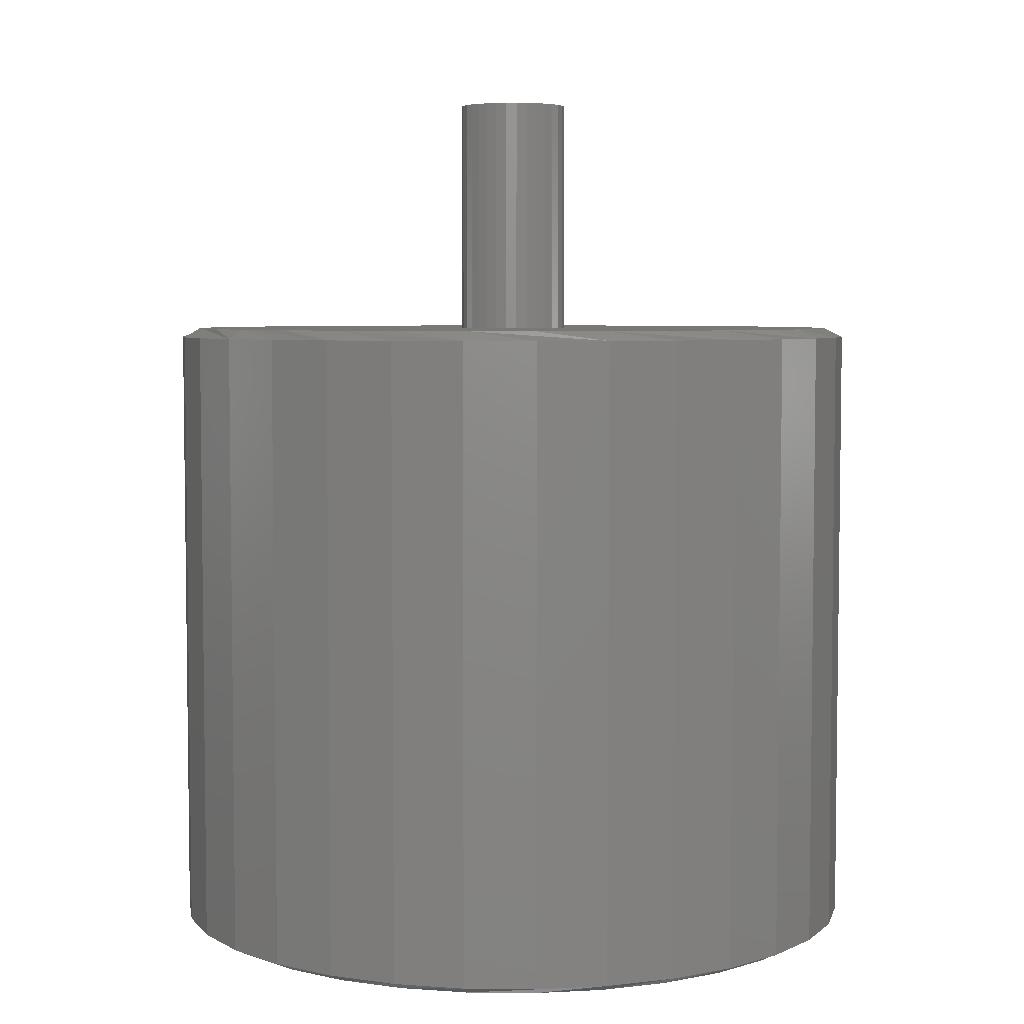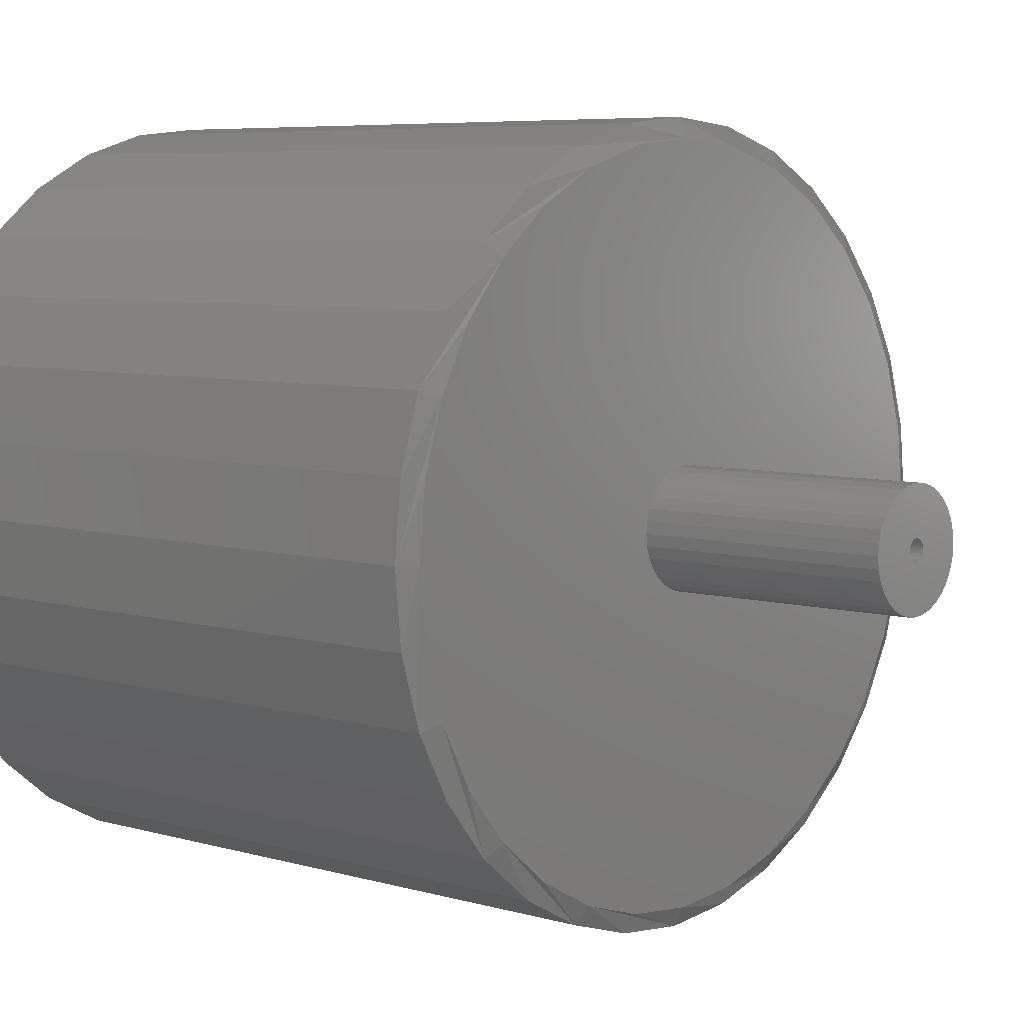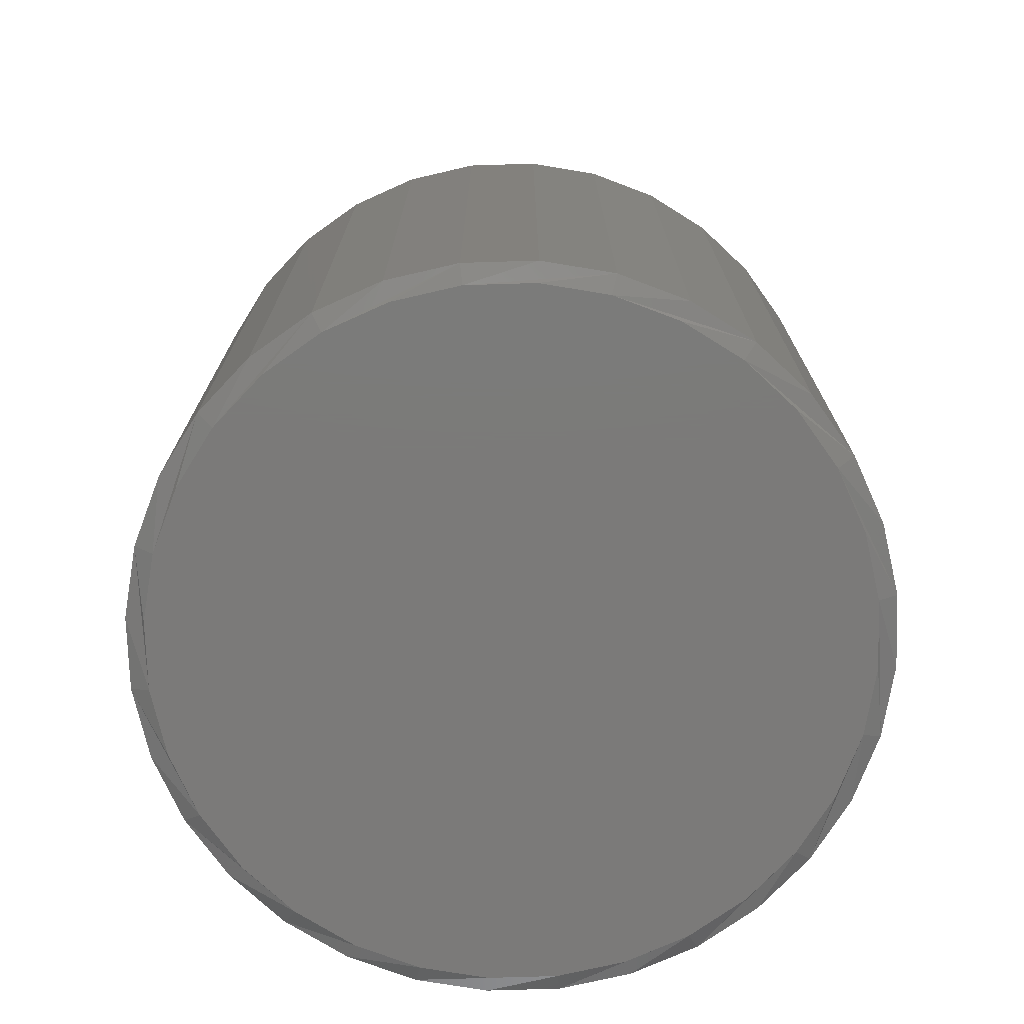
<metadata>
{"format":"stl","ext":"stl","renderer":"f3d","projection":"perspective","resolution":1024,"background":"white","views":[{"elev":5.0,"azim":-37.5,"up":"+Z"},{"elev":6.2,"azim":-48.6,"up":"+Y"},{"elev":-73.8,"azim":-37.6,"up":"+Z"}]}
</metadata>
<code>
# stl→obj: 320 verts, 636 faces
v 0.04786 0 0.75
v 0.008799 0 0.75
v 0.00864 -0.00162 0.75
v 0.0004934 0.04737 0.75
v -0.008748 0.04646 0.75
v -0.01763 0.04376 0.75
v -0.033 -0.03349 0.75
v -0.04327 -0.01813 0.75
v -0.03889 -0.02632 0.75
v 0.03399 -0.03349 0.75
v 0.03988 -0.02632 0.75
v 0.04426 -0.01813 0.75
v 0.01862 -0.04376 0.75
v 0.0004934 -0.04737 0.75
v 0.009735 -0.04646 0.75
v -0.04688 5.801e-18 0.75
v -0.04596 -0.009241 0.75
v -0.007653 -0.00162 0.75
v -0.007812 1.017e-18 0.75
v -0.007653 0.00162 0.75
v -0.04596 0.009241 0.75
v -0.00718 0.003179 0.75
v -0.006413 0.004615 0.75
v -0.00538 0.005873 0.75
v -0.004121 0.006906 0.75
v -0.002685 0.007674 0.75
v -0.001127 0.008146 0.75
v 0.0004934 0.008306 0.75
v 0.002114 0.008146 0.75
v 0.04695 0.009241 0.75
v 0.04426 0.01813 0.75
v 0.03988 0.02632 0.75
v 0.03399 0.03349 0.75
v 0.02681 0.03939 0.75
v 0.01862 0.04376 0.75
v 0.009735 0.04646 0.75
v -0.02582 0.03939 0.75
v -0.033 0.03349 0.75
v -0.03889 0.02632 0.75
v -0.04327 0.01813 0.75
v 0.0004934 -0.008306 0.75
v -0.001127 -0.008146 0.75
v -0.02582 -0.03939 0.75
v -0.01763 -0.04376 0.75
v -0.008748 -0.04646 0.75
v 0.02681 -0.03939 0.75
v 0.002114 -0.008146 0.75
v -0.002685 -0.007674 0.75
v -0.004121 -0.006906 0.75
v -0.00538 -0.005873 0.75
v -0.006413 -0.004615 0.75
v -0.00718 -0.003179 0.75
v 0.003672 0.007674 0.75
v 0.005108 0.006906 0.75
v 0.006367 0.005873 0.75
v 0.0074 0.004615 0.75
v 0.008167 0.003179 0.75
v 0.00864 0.00162 0.75
v 0.04695 -0.009241 0.75
v 0.008167 -0.003179 0.75
v 0.0074 -0.004615 0.75
v 0.006367 -0.005873 0.75
v 0.005108 -0.006906 0.75
v 0.003672 -0.007674 0.75
v 0.0004934 0.008306 0.5078
v -0.001127 0.008146 0.5078
v -0.002685 0.007674 0.5078
v -0.004121 0.006906 0.5078
v -0.00538 0.005873 0.5078
v -0.006413 0.004615 0.5078
v -0.00718 0.003179 0.5078
v -0.007653 0.00162 0.5078
v -0.007812 1.017e-18 0.5078
v 0.002114 0.008146 0.5078
v 0.003672 0.007674 0.5078
v 0.005108 0.006906 0.5078
v 0.006367 0.005873 0.5078
v 0.0074 0.004615 0.5078
v 0.008167 0.003179 0.5078
v 0.00864 0.00162 0.5078
v 0.008799 -2.034e-18 0.5078
v 0.0004934 -0.008306 0.5078
v 0.002114 -0.008146 0.5078
v 0.003672 -0.007674 0.5078
v 0.005108 -0.006906 0.5078
v 0.006367 -0.005873 0.5078
v 0.0074 -0.004615 0.5078
v 0.008167 -0.003179 0.5078
v 0.00864 -0.00162 0.5078
v -0.001127 -0.008146 0.5078
v -0.002685 -0.007674 0.5078
v -0.004121 -0.006906 0.5078
v -0.00538 -0.005873 0.5078
v -0.006413 -0.004615 0.5078
v -0.00718 -0.003179 0.5078
v -0.007653 -0.00162 0.5078
v -0.0007401 0.2649 0.03906
v -0.05242 0.2598 0.5078
v -0.05242 0.2598 0.03906
v -0.1021 0.2447 0.5078
v -0.1021 0.2447 0.03906
v -0.1479 0.2202 0.5078
v -0.1479 0.2202 0.03906
v -0.188 0.1873 0.5078
v -0.188 0.1873 0.03906
v -0.221 0.1472 0.5078
v -0.221 0.1472 0.03906
v -0.2455 0.1014 0.5078
v -0.2455 0.1014 0.03906
v -0.2605 0.05168 0.5078
v -0.2605 0.05168 0.03906
v -0.2656 -8.519e-17 0.5078
v -0.2656 -8.519e-17 0.03906
v -0.0007401 0.2649 0.5078
v 0.05094 0.2598 0.03906
v 0.05094 0.2598 0.5078
v 0.1006 0.2447 0.03906
v 0.1006 0.2447 0.5078
v 0.1464 0.2202 0.03906
v 0.1464 0.2202 0.5078
v 0.1866 0.1873 0.03906
v 0.1866 0.1873 0.5078
v 0.2195 0.1472 0.03906
v 0.2195 0.1472 0.5078
v 0.244 0.1014 0.03906
v 0.244 0.1014 0.5078
v 0.2591 0.05168 0.03906
v 0.2591 0.05168 0.5078
v 0.2641 -6.488e-17 0.03906
v 0.2641 -6.488e-17 0.5078
v 0.2591 -0.05168 0.03906
v -0.2605 -0.05168 0.03906
v 0.244 -0.1014 0.03906
v -0.2455 -0.1014 0.03906
v 0.2195 -0.1472 0.03906
v -0.221 -0.1472 0.03906
v 0.1866 -0.1873 0.03906
v -0.188 -0.1873 0.03906
v 0.1464 -0.2202 0.03906
v -0.1479 -0.2202 0.03906
v 0.1006 -0.2447 0.03906
v -0.1021 -0.2447 0.03906
v 0.05094 -0.2598 0.03906
v -0.05242 -0.2598 0.03906
v -0.0007401 -0.2649 0.03906
v 0.05094 -0.2598 0.5078
v 0.1006 -0.2447 0.5078
v 0.1464 -0.2202 0.5078
v 0.1866 -0.1873 0.5078
v 0.2195 -0.1472 0.5078
v 0.244 -0.1014 0.5078
v 0.2591 -0.05168 0.5078
v -0.0007401 -0.2649 0.5078
v -0.05242 -0.2598 0.5078
v -0.1021 -0.2447 0.5078
v -0.1479 -0.2202 0.5078
v -0.188 -0.1873 0.5078
v -0.221 -0.1472 0.5078
v -0.2455 -0.1014 0.5078
v -0.2605 -0.05168 0.5078
v 0.2876 -3.247e-16 0.5469
v 0.04786 0 0.5469
v 0.04695 -0.009241 0.5469
v -0.2891 2.12e-06 0.5469
v -0.2835 -0.05625 0.5469
v -0.04596 -0.009241 0.5469
v -0.04688 5.801e-18 0.5469
v -0.04596 0.009241 0.5469
v 0.0004934 0.04737 0.5469
v 0.009735 0.04646 0.5469
v 0.282 0.05625 0.5469
v 0.2656 0.1103 0.5469
v 0.239 0.1602 0.5469
v 0.2031 0.2039 0.5469
v 0.1594 0.2397 0.5469
v 0.1096 0.2664 0.5469
v 0.05551 0.2828 0.5469
v -0.0007391 0.2883 0.5469
v -0.05699 0.2828 0.5469
v -0.1111 0.2664 0.5469
v -0.1609 0.2397 0.5469
v -0.2046 0.2039 0.5469
v -0.2405 0.1602 0.5469
v -0.2671 0.1103 0.5469
v -0.2835 0.05625 0.5469
v -0.04327 0.01813 0.5469
v -0.03889 0.02632 0.5469
v -0.033 0.03349 0.5469
v -0.02582 0.03939 0.5469
v -0.01763 0.04376 0.5469
v -0.008748 0.04646 0.5469
v -0.2671 -0.1103 0.5469
v 0.0004934 -0.04737 0.5469
v -0.008748 -0.04646 0.5469
v -0.01763 -0.04376 0.5469
v -0.02582 -0.03939 0.5469
v -0.033 -0.03349 0.5469
v -0.03889 -0.02632 0.5469
v -0.04327 -0.01813 0.5469
v -0.2405 -0.1602 0.5469
v -0.2046 -0.2039 0.5469
v -0.1609 -0.2397 0.5469
v -0.1111 -0.2664 0.5469
v -0.05699 -0.2828 0.5469
v -0.0007401 -0.2883 0.5469
v 0.05551 -0.2828 0.5469
v 0.1096 -0.2664 0.5469
v 0.1594 -0.2397 0.5469
v 0.2031 -0.2039 0.5469
v 0.239 -0.1602 0.5469
v 0.2656 -0.1103 0.5469
v 0.282 -0.05625 0.5469
v 0.01862 0.04376 0.5469
v 0.02681 0.03939 0.5469
v 0.03399 0.03349 0.5469
v 0.03988 0.02632 0.5469
v 0.04426 0.01813 0.5469
v 0.04695 0.009241 0.5469
v 0.04426 -0.01813 0.5469
v 0.03988 -0.02632 0.5469
v 0.03399 -0.03349 0.5469
v 0.02681 -0.03939 0.5469
v 0.01862 -0.04376 0.5469
v 0.009735 -0.04646 0.5469
v 0.3032 -7.444e-17 0.007812
v 0.3032 -7.444e-17 0.5391
v 0.2974 -0.0593 0.007812
v 0.2974 -0.0593 0.5391
v 0.2801 -0.1163 0.007812
v 0.2801 -0.1163 0.5391
v 0.252 -0.1689 0.007812
v 0.252 -0.1689 0.5391
v 0.2142 -0.2149 0.007812
v 0.2142 -0.2149 0.5391
v 0.1681 -0.2527 0.007812
v 0.1681 -0.2527 0.5391
v 0.1156 -0.2808 0.007812
v 0.1156 -0.2808 0.5391
v 0.05856 -0.2981 0.007812
v 0.05856 -0.2981 0.5391
v -0.0007401 -0.3039 0.007812
v -0.0007401 -0.3039 0.5391
v -0.06004 -0.2981 0.007812
v -0.06004 -0.2981 0.5391
v -0.1171 -0.2808 0.007812
v -0.1171 -0.2808 0.5391
v -0.1696 -0.2527 0.007812
v -0.1696 -0.2527 0.5391
v -0.2157 -0.2149 0.007812
v -0.2157 -0.2149 0.5391
v -0.2535 -0.1689 0.007812
v -0.2535 -0.1689 0.5391
v -0.2816 -0.1163 0.007812
v -0.2816 -0.1163 0.5391
v -0.2988 -0.0593 0.007812
v -0.2988 -0.0593 0.5391
v -0.3047 3.722e-17 0.007812
v -0.3047 3.722e-17 0.5391
v -0.2988 0.0593 0.007812
v -0.2988 0.0593 0.5391
v -0.2816 0.1163 0.007812
v -0.2816 0.1163 0.5391
v -0.2535 0.1689 0.007812
v -0.2535 0.1689 0.5391
v -0.2157 0.2149 0.007812
v -0.2157 0.2149 0.5391
v -0.1696 0.2527 0.007812
v -0.1696 0.2527 0.5391
v -0.1171 0.2808 0.007812
v -0.1171 0.2808 0.5391
v -0.06004 0.2981 0.007812
v -0.06004 0.2981 0.5391
v -0.0007401 0.3039 0.007812
v -0.0007401 0.3039 0.5391
v 0.05856 0.2981 0.007812
v 0.05856 0.2981 0.5391
v 0.1156 0.2808 0.007812
v 0.1156 0.2808 0.5391
v 0.1681 0.2527 0.007812
v 0.1681 0.2527 0.5391
v 0.2142 0.2149 0.007812
v 0.2142 0.2149 0.5391
v 0.252 0.1689 0.007812
v 0.252 0.1689 0.5391
v 0.2801 0.1163 0.007812
v 0.2801 0.1163 0.5391
v 0.2974 0.0593 0.007812
v 0.2974 0.0593 0.5391
v -0.0007391 0.2883 0
v 0.05551 0.2828 0
v -0.05699 0.2828 0
v -0.0007401 -0.2883 0
v -0.05699 -0.2828 0
v 0.05551 -0.2828 0
v -0.1111 -0.2664 0
v 0.1096 -0.2664 0
v -0.1609 -0.2397 0
v 0.1594 -0.2397 0
v -0.2046 -0.2039 0
v 0.2031 -0.2039 0
v -0.2405 -0.1602 0
v 0.239 -0.1602 0
v -0.2671 -0.1103 0
v 0.2656 -0.1103 0
v -0.2835 -0.05625 0
v 0.282 -0.05625 0
v -0.2891 2.12e-06 0
v 0.2876 -3.247e-16 0
v -0.2835 0.05625 0
v 0.282 0.05625 0
v -0.2671 0.1103 0
v 0.2656 0.1103 0
v -0.2405 0.1602 0
v 0.239 0.1602 0
v -0.2046 0.2039 0
v 0.2031 0.2039 0
v -0.1609 0.2397 0
v 0.1594 0.2397 0
v -0.1111 0.2664 0
v 0.1096 0.2664 0
f 1 2 3
f 4 5 6
f 7 8 9
f 10 11 12
f 13 14 15
f 16 17 18
f 16 18 19
f 16 19 20
f 21 16 20
f 21 20 22
f 21 22 23
f 21 23 24
f 21 24 25
f 21 25 26
f 21 26 27
f 28 29 30
f 28 30 31
f 28 31 32
f 28 32 33
f 28 33 34
f 28 34 35
f 28 35 36
f 28 36 4
f 28 4 6
f 28 6 37
f 28 37 38
f 28 38 39
f 28 39 40
f 28 40 21
f 28 21 27
f 41 42 8
f 41 8 7
f 41 7 43
f 41 43 44
f 41 44 45
f 41 45 14
f 41 14 13
f 41 13 46
f 41 46 10
f 41 10 12
f 41 12 47
f 17 8 42
f 17 42 48
f 17 48 49
f 17 49 50
f 17 50 51
f 17 51 52
f 17 52 18
f 30 29 53
f 30 53 54
f 30 54 55
f 30 55 56
f 30 56 57
f 30 57 58
f 30 58 2
f 30 2 1
f 59 1 3
f 59 3 60
f 59 60 61
f 59 61 62
f 59 62 63
f 59 63 64
f 59 64 47
f 59 47 12
f 65 27 66
f 66 27 26
f 66 26 67
f 67 26 25
f 67 25 68
f 68 25 24
f 68 24 69
f 69 24 23
f 69 23 70
f 70 23 22
f 70 22 71
f 71 22 20
f 71 20 72
f 72 20 19
f 72 19 73
f 27 65 28
f 28 65 74
f 28 74 29
f 29 74 75
f 29 75 53
f 53 75 76
f 53 76 54
f 54 76 77
f 54 77 55
f 55 77 78
f 55 78 56
f 56 78 79
f 56 79 57
f 57 79 80
f 57 80 58
f 58 80 81
f 58 81 2
f 82 47 83
f 83 47 64
f 83 64 84
f 84 64 63
f 84 63 85
f 85 63 62
f 85 62 86
f 86 62 61
f 86 61 87
f 87 61 60
f 87 60 88
f 88 60 3
f 88 3 89
f 89 3 2
f 89 2 81
f 47 82 41
f 41 82 90
f 41 90 42
f 42 90 91
f 42 91 48
f 48 91 92
f 48 92 49
f 49 92 93
f 49 93 50
f 50 93 94
f 50 94 51
f 51 94 95
f 51 95 52
f 52 95 96
f 52 96 18
f 18 96 73
f 18 73 19
f 97 98 99
f 99 98 100
f 99 100 101
f 101 100 102
f 101 102 103
f 103 102 104
f 103 104 105
f 105 104 106
f 105 106 107
f 107 106 108
f 107 108 109
f 109 108 110
f 109 110 111
f 111 110 112
f 111 112 113
f 98 97 114
f 114 97 115
f 114 115 116
f 116 115 117
f 116 117 118
f 118 117 119
f 118 119 120
f 120 119 121
f 120 121 122
f 122 121 123
f 122 123 124
f 124 123 125
f 124 125 126
f 126 125 127
f 126 127 128
f 128 127 129
f 128 129 130
f 99 115 97
f 115 99 117
f 117 99 101
f 117 101 119
f 119 101 103
f 119 103 121
f 121 103 105
f 121 105 123
f 123 105 107
f 123 107 125
f 125 107 109
f 125 109 127
f 127 109 111
f 127 111 129
f 129 111 113
f 129 113 131
f 131 113 132
f 131 132 133
f 133 132 134
f 133 134 135
f 135 134 136
f 135 136 137
f 137 136 138
f 137 138 139
f 139 138 140
f 139 140 141
f 141 140 142
f 141 142 143
f 143 142 144
f 143 144 145
f 145 146 143
f 143 146 147
f 143 147 141
f 141 147 148
f 141 148 139
f 139 148 149
f 139 149 137
f 137 149 150
f 137 150 135
f 135 150 151
f 135 151 133
f 133 151 152
f 133 152 131
f 131 152 130
f 131 130 129
f 146 145 153
f 153 145 144
f 153 144 154
f 154 144 142
f 154 142 155
f 155 142 140
f 155 140 156
f 156 140 138
f 156 138 157
f 157 138 136
f 157 136 158
f 158 136 134
f 158 134 159
f 159 134 132
f 159 132 160
f 160 132 113
f 160 113 112
f 89 81 130
f 155 159 154
f 156 159 155
f 157 159 156
f 158 159 157
f 112 72 73
f 112 73 96
f 112 96 160
f 110 65 66
f 110 66 67
f 110 67 68
f 110 68 69
f 110 69 70
f 110 70 71
f 110 71 72
f 110 72 112
f 65 110 108
f 65 108 106
f 65 106 104
f 65 104 102
f 65 102 100
f 65 100 98
f 65 98 114
f 65 114 116
f 65 116 118
f 65 118 120
f 65 120 122
f 65 122 124
f 65 124 126
f 65 126 128
f 160 96 95
f 160 95 94
f 160 94 93
f 160 93 92
f 160 92 91
f 160 91 90
f 160 90 82
f 160 82 153
f 160 153 154
f 160 154 159
f 128 130 81
f 128 81 80
f 128 80 79
f 128 79 78
f 128 78 77
f 128 77 76
f 128 76 75
f 128 75 74
f 128 74 65
f 152 151 150
f 152 150 149
f 152 149 148
f 152 148 147
f 152 147 146
f 152 146 153
f 152 153 82
f 152 82 83
f 152 83 84
f 152 84 85
f 152 85 86
f 152 86 87
f 152 87 88
f 152 88 89
f 152 89 130
f 161 162 163
f 164 165 166
f 164 166 167
f 164 167 168
f 169 170 171
f 169 171 172
f 169 172 173
f 169 173 174
f 169 174 175
f 169 175 176
f 169 176 177
f 169 177 178
f 169 178 179
f 169 179 180
f 169 180 181
f 169 181 182
f 169 182 183
f 169 183 184
f 169 184 185
f 185 164 168
f 185 168 186
f 185 186 187
f 185 187 188
f 185 188 189
f 185 189 190
f 185 190 191
f 185 191 169
f 165 192 193
f 165 193 194
f 165 194 195
f 165 195 196
f 165 196 197
f 165 197 198
f 165 198 199
f 165 199 166
f 193 192 200
f 193 200 201
f 193 201 202
f 193 202 203
f 193 203 204
f 193 204 205
f 193 205 206
f 193 206 207
f 193 207 208
f 193 208 209
f 193 209 210
f 193 210 211
f 193 211 212
f 171 170 213
f 171 213 214
f 171 214 215
f 171 215 216
f 171 216 217
f 171 217 218
f 171 218 162
f 171 162 161
f 212 161 163
f 212 163 219
f 212 219 220
f 212 220 221
f 212 221 222
f 212 222 223
f 212 223 224
f 212 224 193
f 162 1 163
f 163 1 59
f 163 59 219
f 219 59 12
f 219 12 220
f 220 12 11
f 220 11 221
f 221 11 10
f 221 10 222
f 222 10 46
f 222 46 223
f 223 46 13
f 223 13 224
f 224 13 15
f 224 15 193
f 193 15 14
f 193 14 194
f 194 14 45
f 194 45 195
f 195 45 44
f 195 44 196
f 196 44 43
f 196 43 197
f 197 43 7
f 197 7 198
f 198 7 9
f 198 9 199
f 199 9 8
f 199 8 166
f 166 8 17
f 166 17 167
f 167 17 16
f 167 16 168
f 168 16 21
f 168 21 186
f 186 21 40
f 186 40 187
f 187 40 39
f 187 39 188
f 188 39 38
f 188 38 189
f 189 38 37
f 189 37 190
f 190 37 6
f 190 6 191
f 191 6 5
f 191 5 169
f 169 5 4
f 169 4 170
f 170 4 36
f 170 36 213
f 213 36 35
f 213 35 214
f 214 35 34
f 214 34 215
f 215 34 33
f 215 33 216
f 216 33 32
f 216 32 217
f 217 32 31
f 217 31 218
f 218 31 30
f 218 30 162
f 162 30 1
f 225 226 227
f 227 226 228
f 227 228 229
f 229 228 230
f 229 230 231
f 231 230 232
f 231 232 233
f 233 232 234
f 233 234 235
f 235 234 236
f 235 236 237
f 237 236 238
f 237 238 239
f 239 238 240
f 239 240 241
f 241 240 242
f 241 242 243
f 243 242 244
f 243 244 245
f 245 244 246
f 245 246 247
f 247 246 248
f 247 248 249
f 249 248 250
f 249 250 251
f 251 250 252
f 251 252 253
f 253 252 254
f 253 254 255
f 255 254 256
f 255 256 257
f 257 256 258
f 257 258 259
f 259 258 260
f 259 260 261
f 261 260 262
f 261 262 263
f 263 262 264
f 263 264 265
f 265 264 266
f 265 266 267
f 267 266 268
f 267 268 269
f 269 268 270
f 269 270 271
f 271 270 272
f 271 272 273
f 273 272 274
f 273 274 275
f 275 274 276
f 275 276 277
f 277 276 278
f 277 278 279
f 279 278 280
f 279 280 281
f 281 280 282
f 281 282 283
f 283 282 284
f 283 284 285
f 285 284 286
f 285 286 287
f 287 286 288
f 287 288 225
f 225 288 226
f 211 230 228
f 192 165 254
f 192 254 252
f 192 252 250
f 200 192 250
f 201 200 250
f 201 250 248
f 201 248 246
f 202 201 246
f 203 202 246
f 203 246 244
f 203 244 242
f 204 203 242
f 205 204 242
f 205 242 240
f 205 240 238
f 206 205 238
f 207 206 238
f 207 238 236
f 207 236 234
f 208 207 234
f 209 208 234
f 209 234 232
f 209 232 230
f 210 209 230
f 211 210 230
f 164 258 256
f 164 256 254
f 164 254 165
f 226 161 212
f 226 212 211
f 226 211 228
f 184 262 260
f 172 171 286
f 172 286 284
f 172 284 282
f 173 172 282
f 174 173 282
f 174 282 280
f 174 280 278
f 175 174 278
f 176 175 278
f 176 278 276
f 176 276 274
f 177 176 274
f 178 177 274
f 178 274 272
f 178 272 270
f 179 178 270
f 180 179 270
f 180 270 268
f 180 268 266
f 181 180 266
f 182 181 266
f 182 266 264
f 182 264 262
f 183 182 262
f 184 183 262
f 161 226 288
f 161 288 286
f 161 286 171
f 258 164 185
f 258 185 184
f 258 184 260
f 289 290 291
f 292 293 294
f 294 293 295
f 294 295 296
f 296 295 297
f 296 297 298
f 298 297 299
f 298 299 300
f 300 299 301
f 300 301 302
f 302 301 303
f 302 303 304
f 304 303 305
f 304 305 306
f 306 305 307
f 306 307 308
f 308 307 309
f 308 309 310
f 310 309 311
f 310 311 312
f 312 311 313
f 312 313 314
f 314 313 315
f 314 315 316
f 316 315 317
f 316 317 318
f 318 317 319
f 318 319 320
f 320 319 291
f 320 291 290
f 227 229 304
f 253 305 303
f 251 253 303
f 249 251 303
f 249 303 301
f 249 301 299
f 247 249 299
f 245 247 299
f 245 299 297
f 245 297 295
f 243 245 295
f 241 243 295
f 241 295 293
f 241 293 292
f 239 241 292
f 237 239 292
f 237 292 294
f 237 294 296
f 235 237 296
f 233 235 296
f 233 296 298
f 233 298 300
f 231 233 300
f 229 231 300
f 229 300 302
f 229 302 304
f 225 227 304
f 225 304 306
f 225 306 308
f 307 305 253
f 307 253 255
f 307 255 257
f 259 261 311
f 285 310 312
f 283 285 312
f 281 283 312
f 281 312 314
f 281 314 316
f 279 281 316
f 277 279 316
f 277 316 318
f 277 318 320
f 275 277 320
f 273 275 320
f 273 320 290
f 273 290 289
f 271 273 289
f 269 271 289
f 269 289 291
f 269 291 319
f 267 269 319
f 265 267 319
f 265 319 317
f 265 317 315
f 263 265 315
f 261 263 315
f 261 315 313
f 261 313 311
f 257 259 311
f 257 311 309
f 257 309 307
f 308 310 285
f 308 285 287
f 308 287 225

</code>
